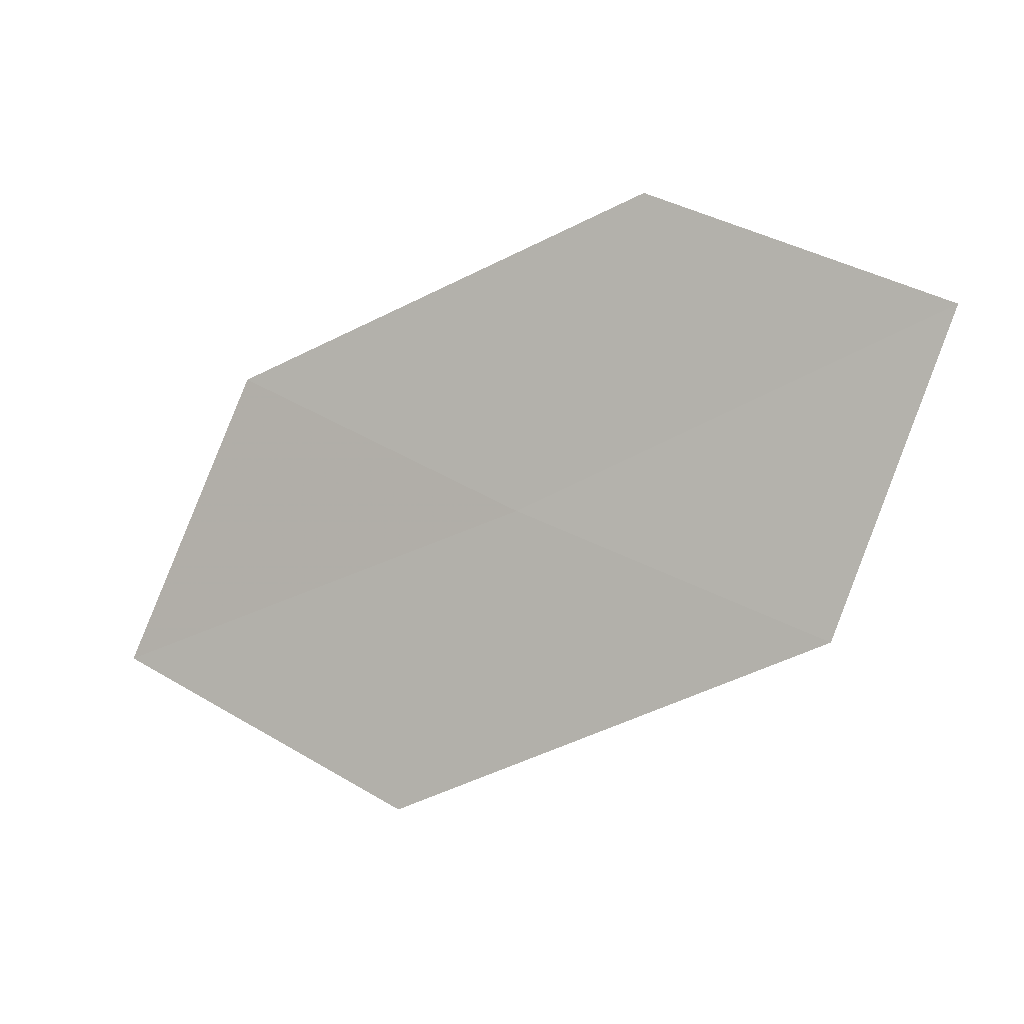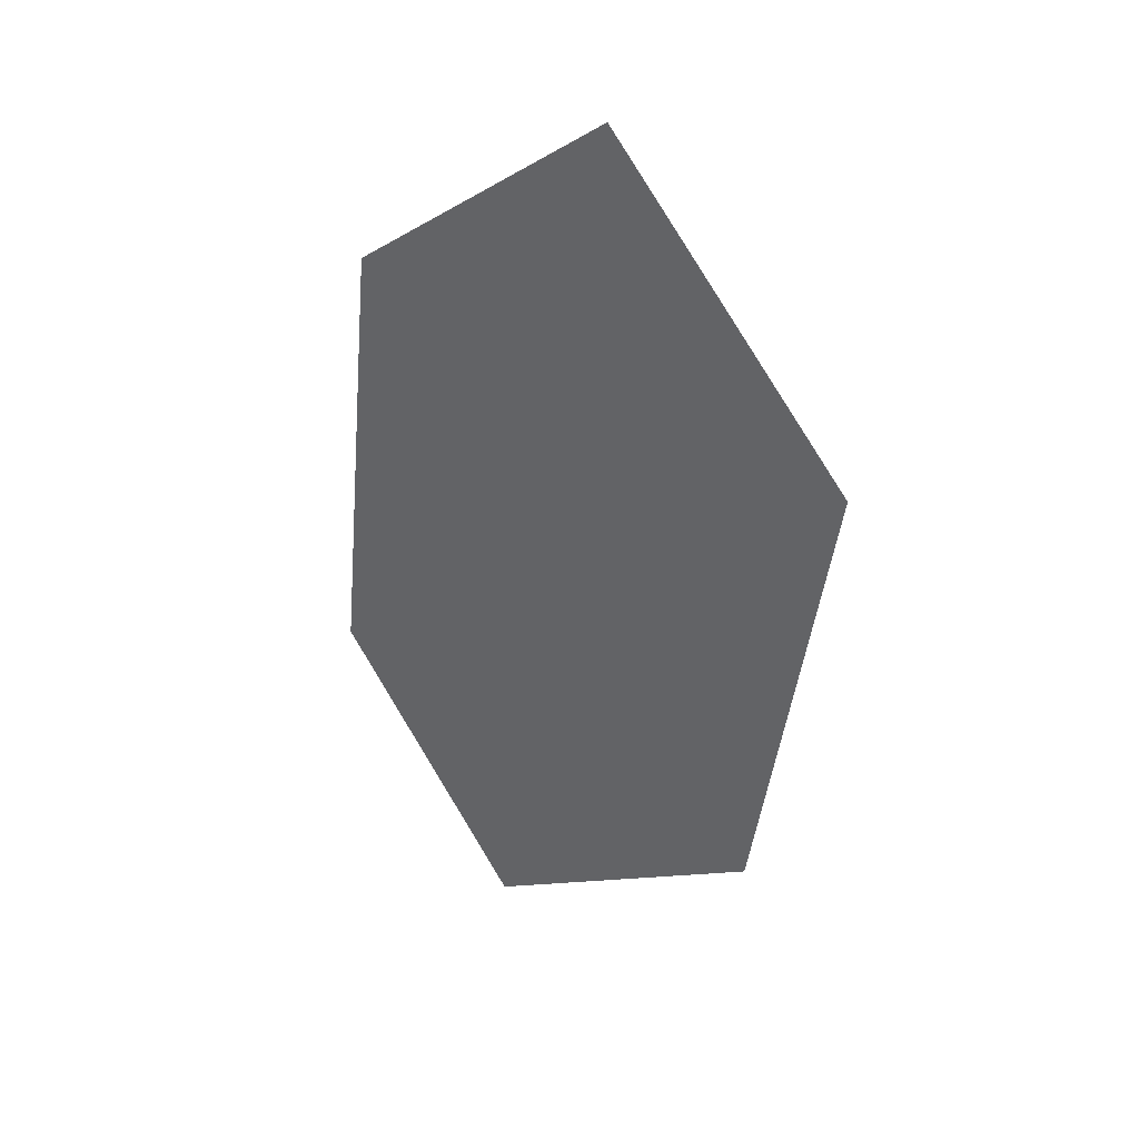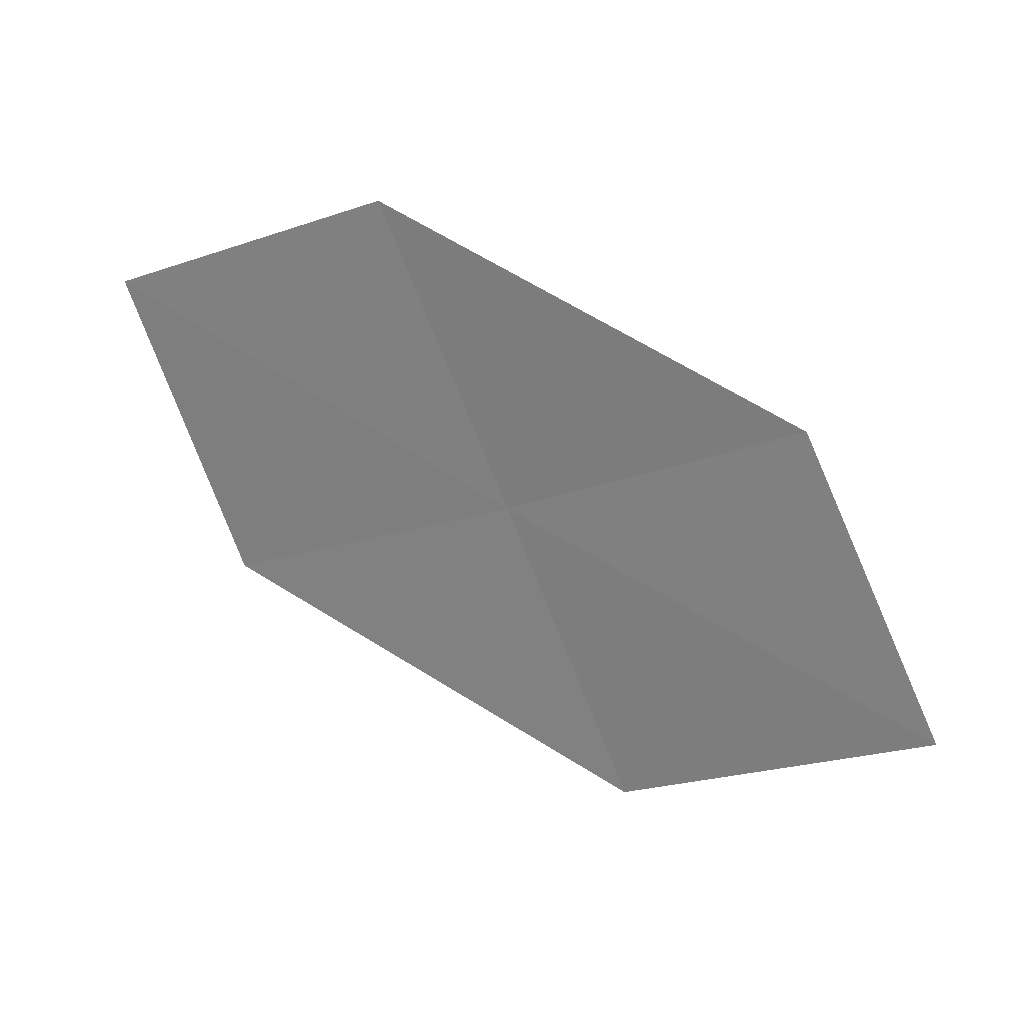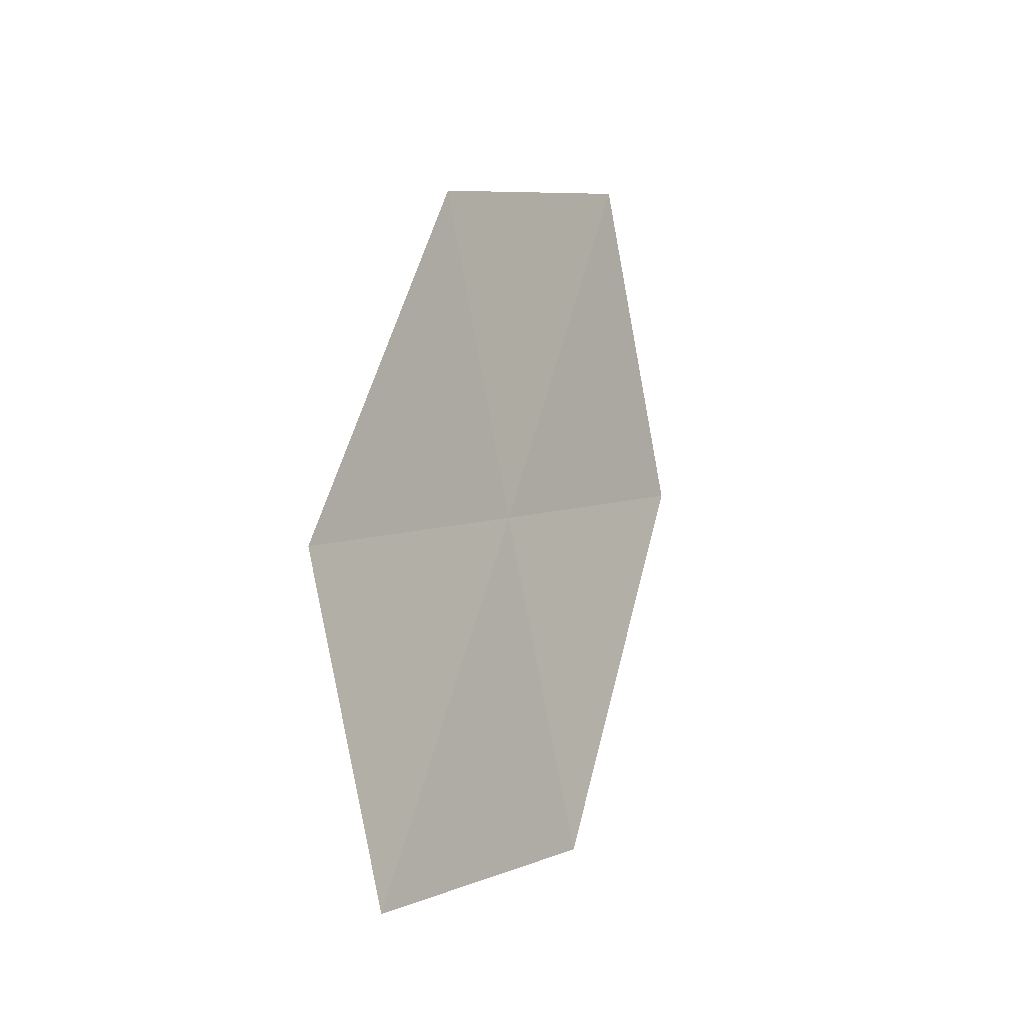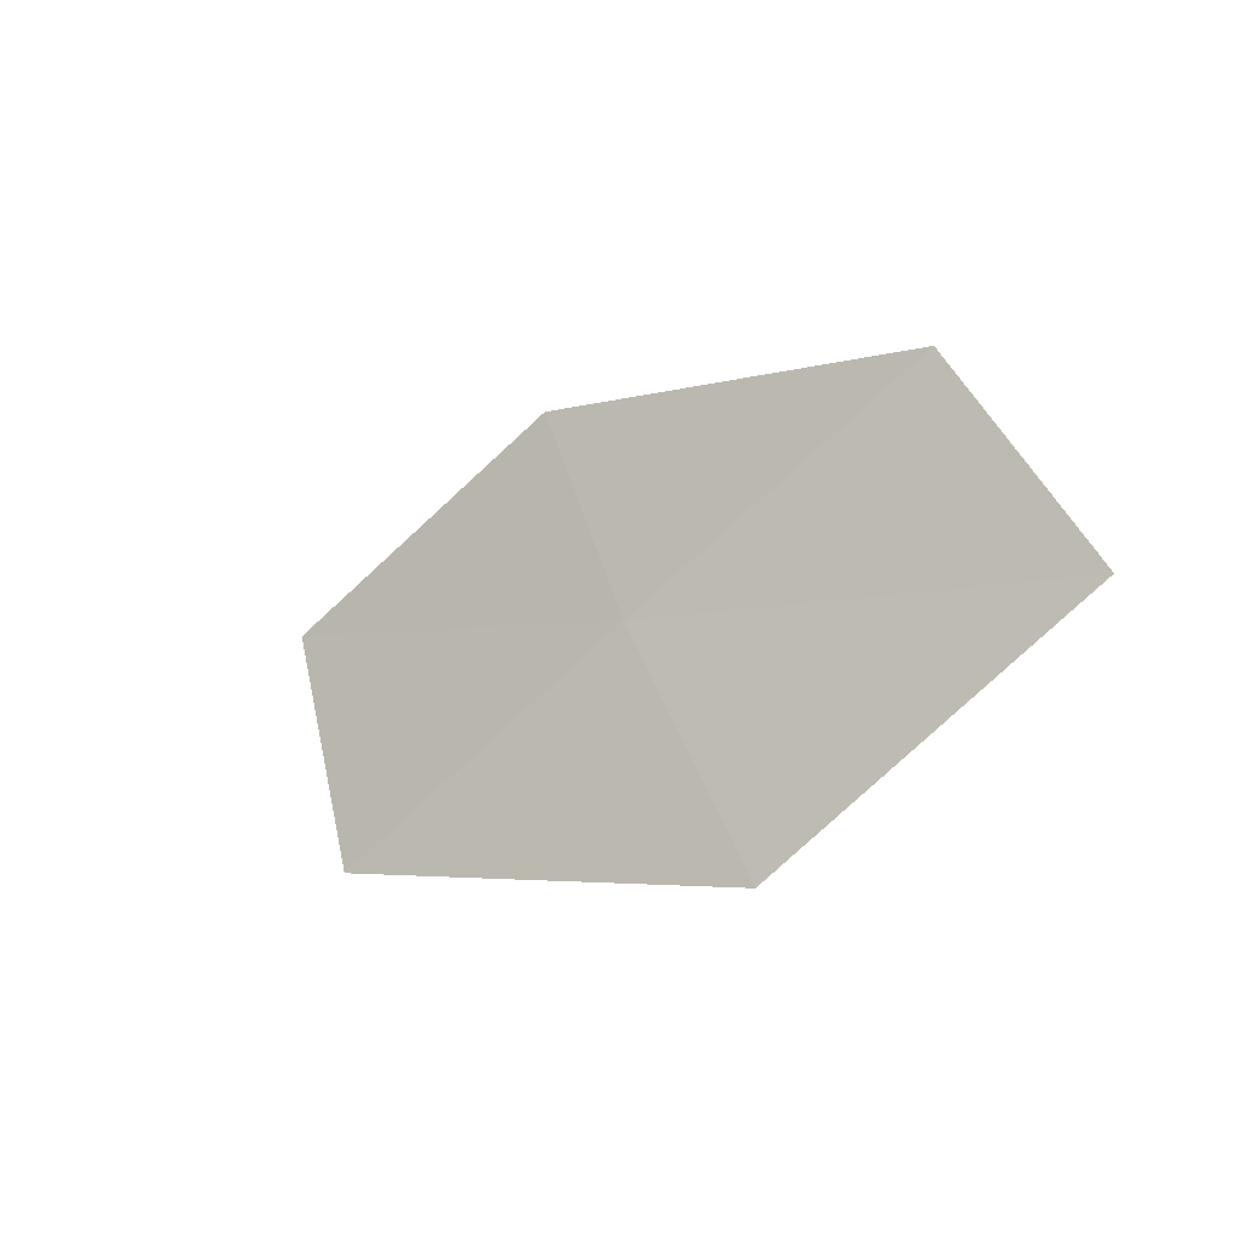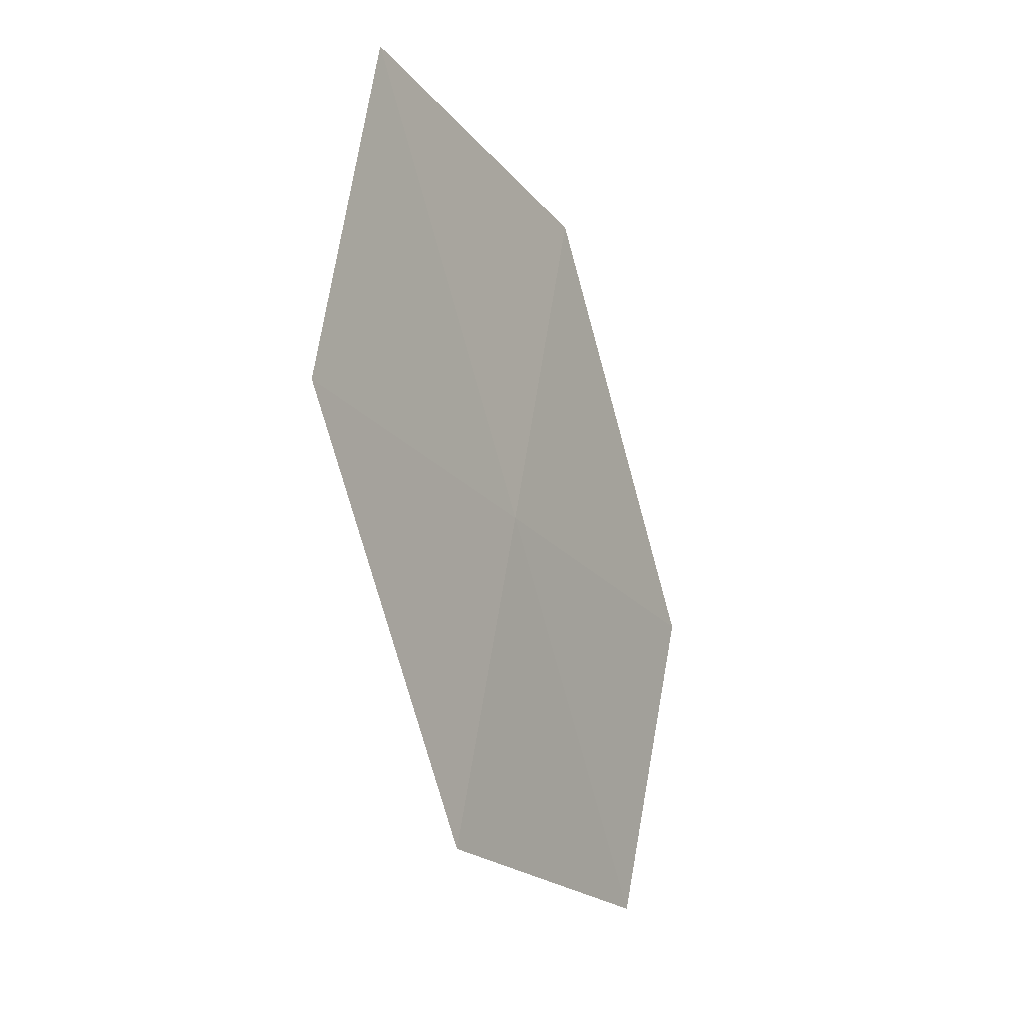
<metadata>
{"format":"obj","ext":"obj","renderer":"f3d","projection":"perspective","resolution":1024,"background":"white","views":[{"elev":54.7,"azim":-1.8,"up":"+Z"},{"elev":-74.8,"azim":-92.3,"up":"+Z"},{"elev":61.3,"azim":-178.9,"up":"+Y"},{"elev":53.9,"azim":73.3,"up":"+Y"},{"elev":39.2,"azim":42.9,"up":"+Z"},{"elev":-76.1,"azim":-105.0,"up":"+Y"}]}
</metadata>
<code>
v -9.07 -15.15 27.49
v -9.992 -14.51 27.43
v -10.45 -15.18 26.68
v -9.493 -15.86 26.76
v -8.109 -15.73 27.56
v -8.638 -14.43 28.23
v -7.719 -14.97 28.28
f 1 2 3
f 1 3 4
f 1 4 5
f 1 6 2
f 1 7 6
f 1 5 7

</code>
